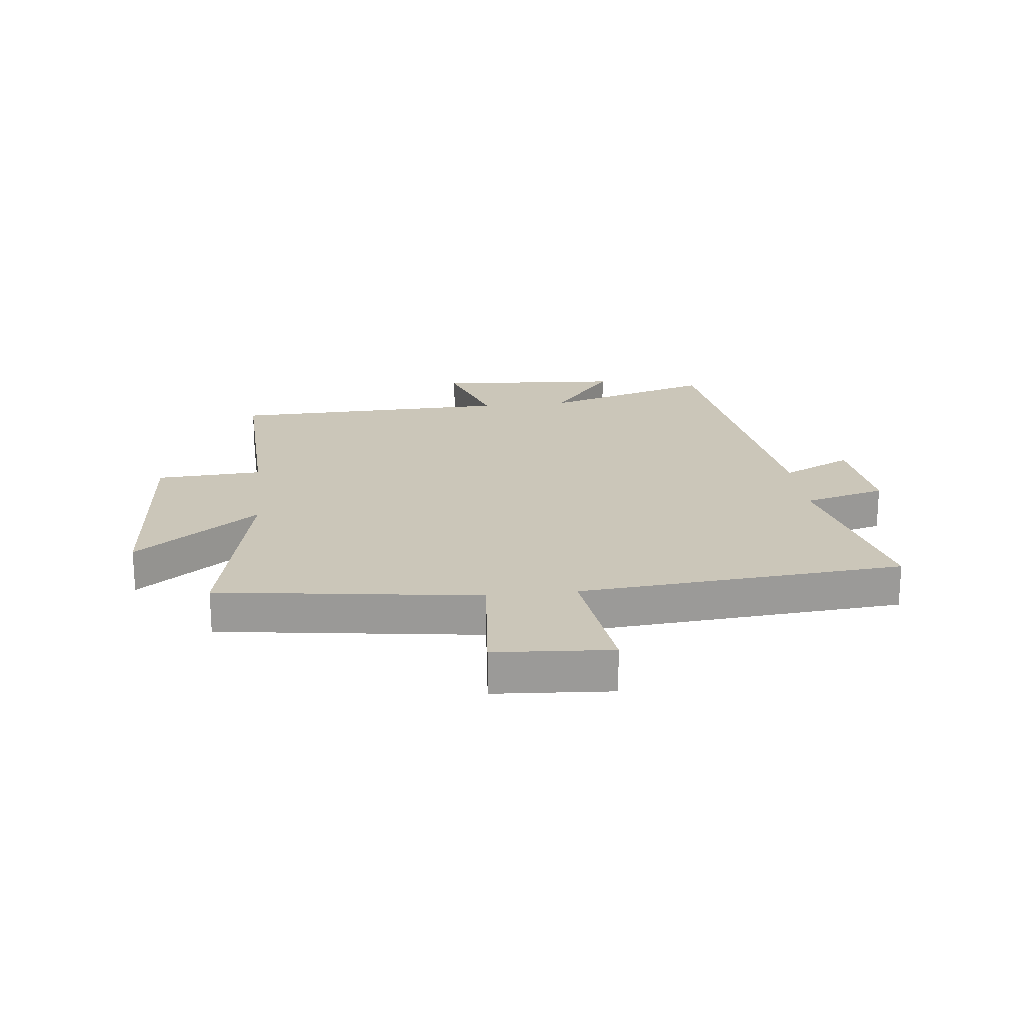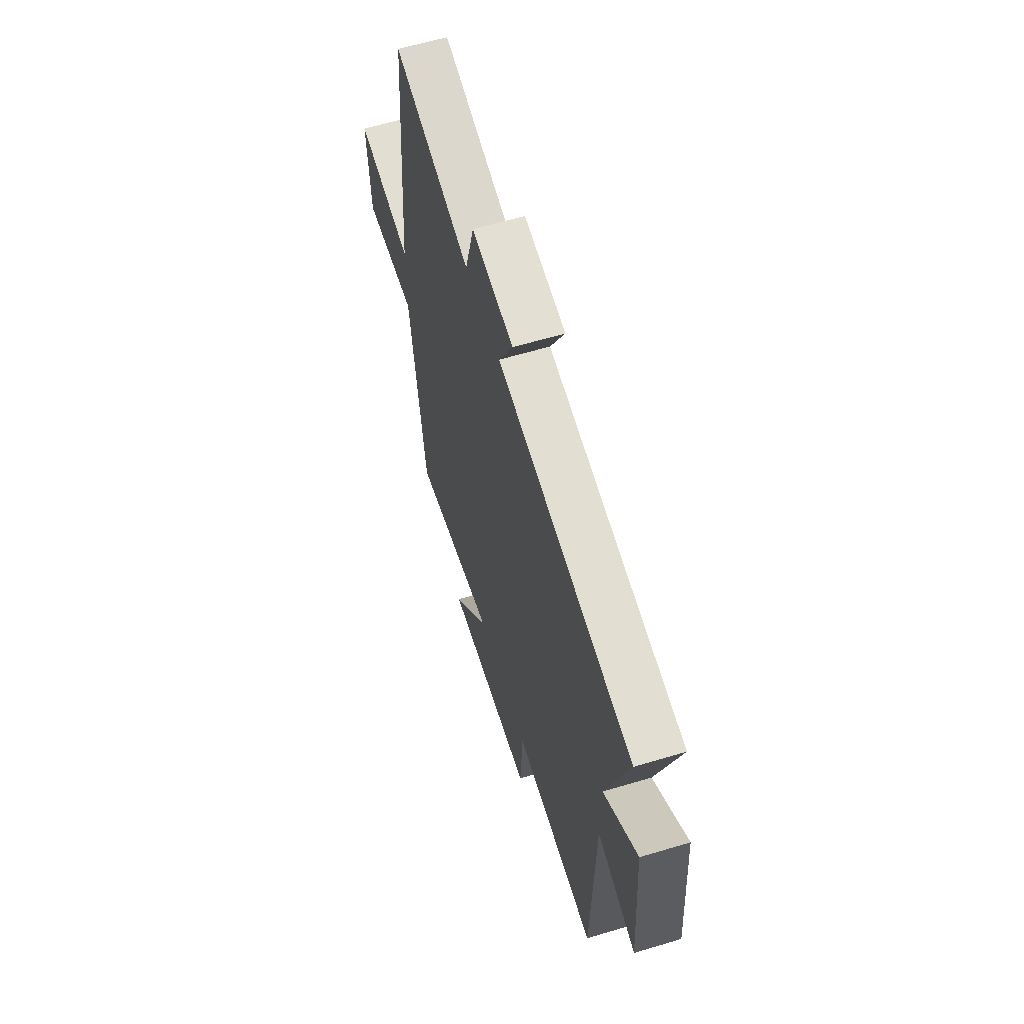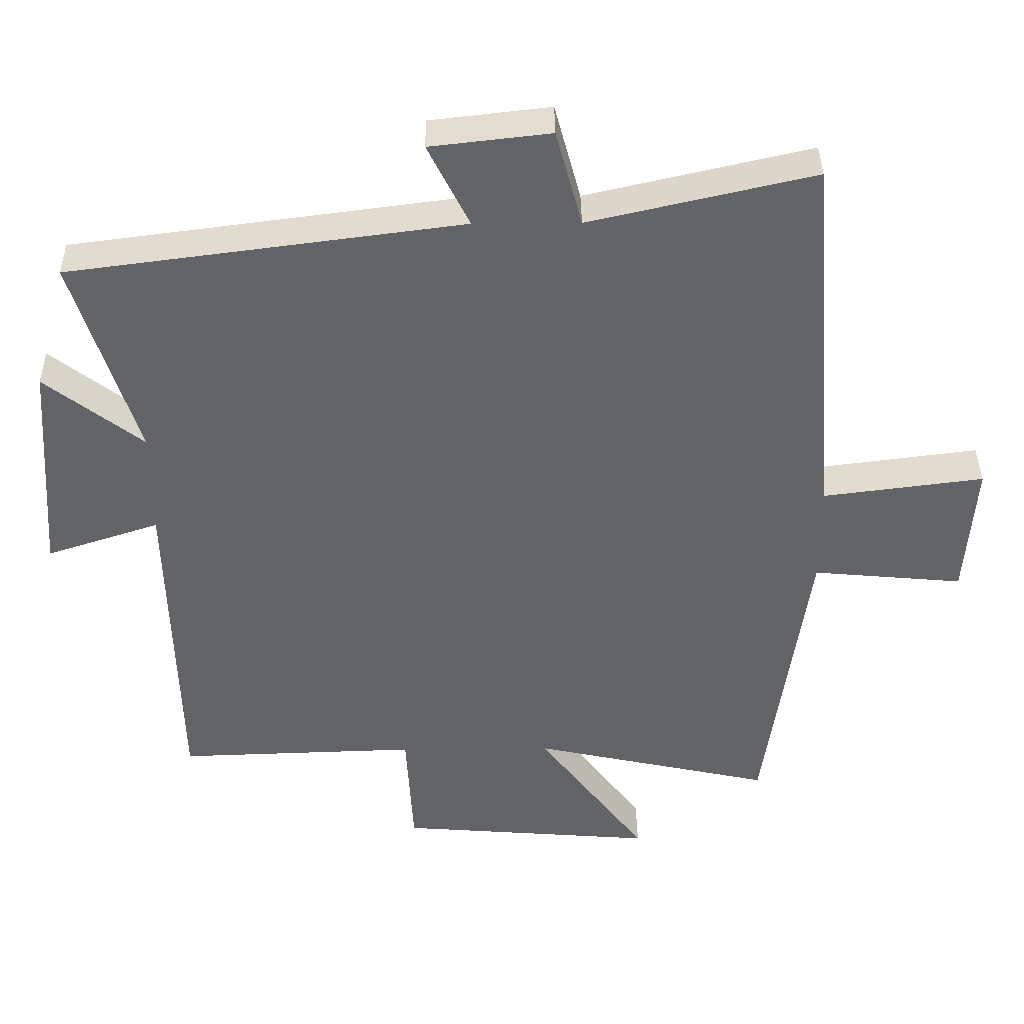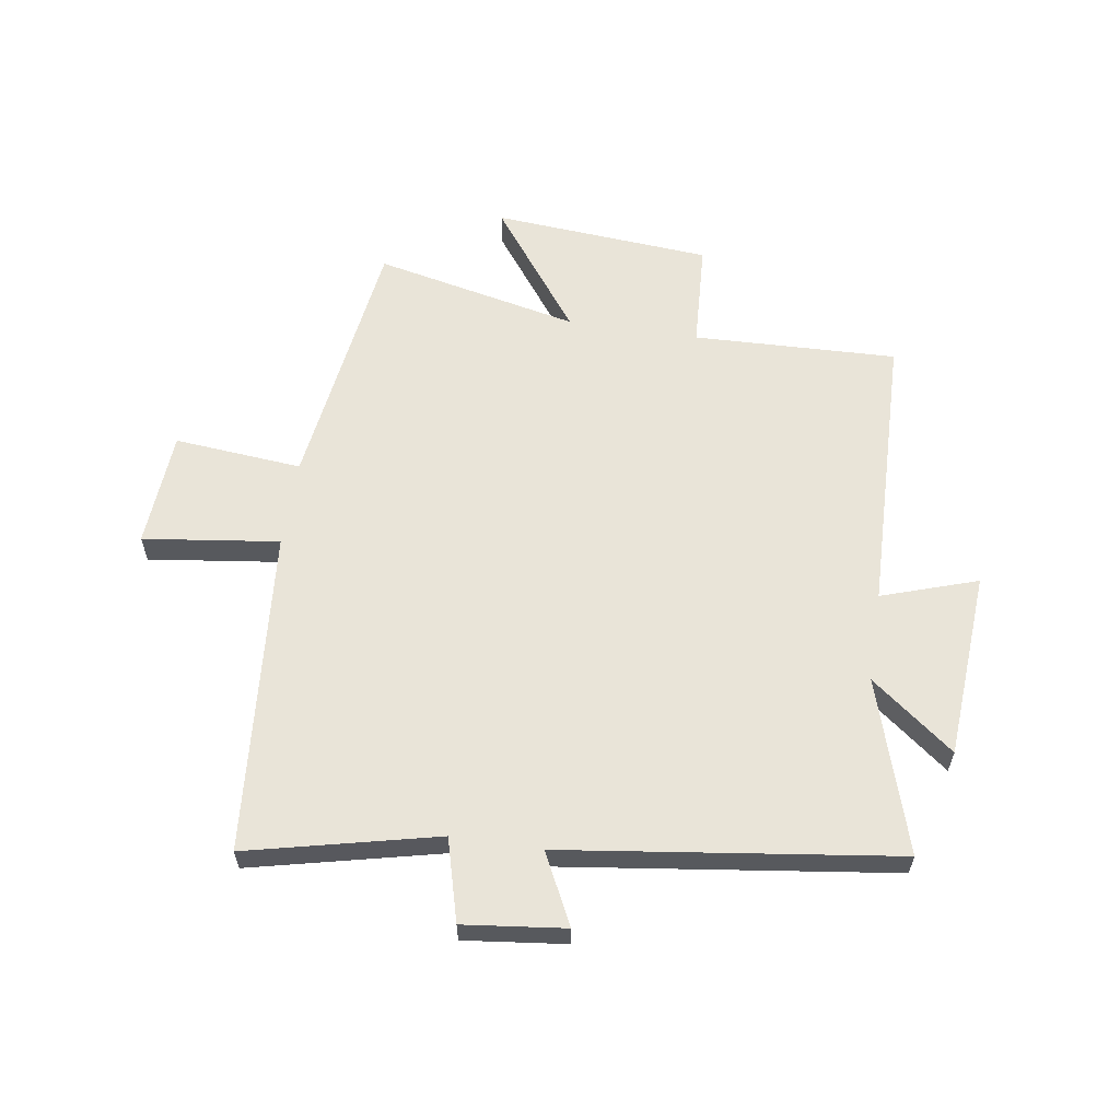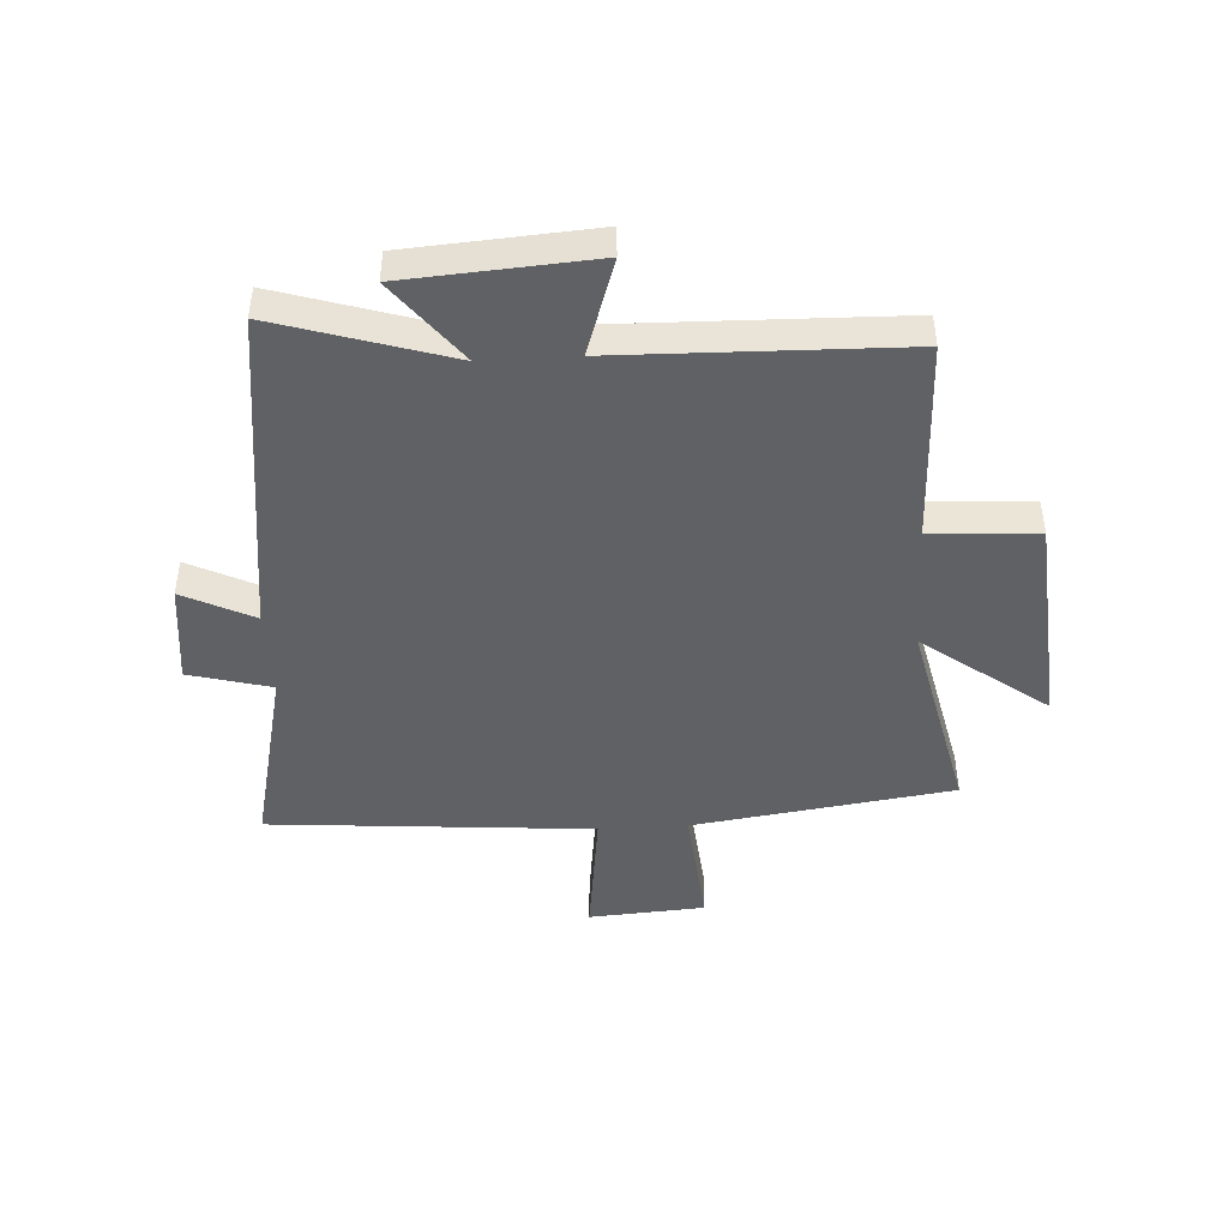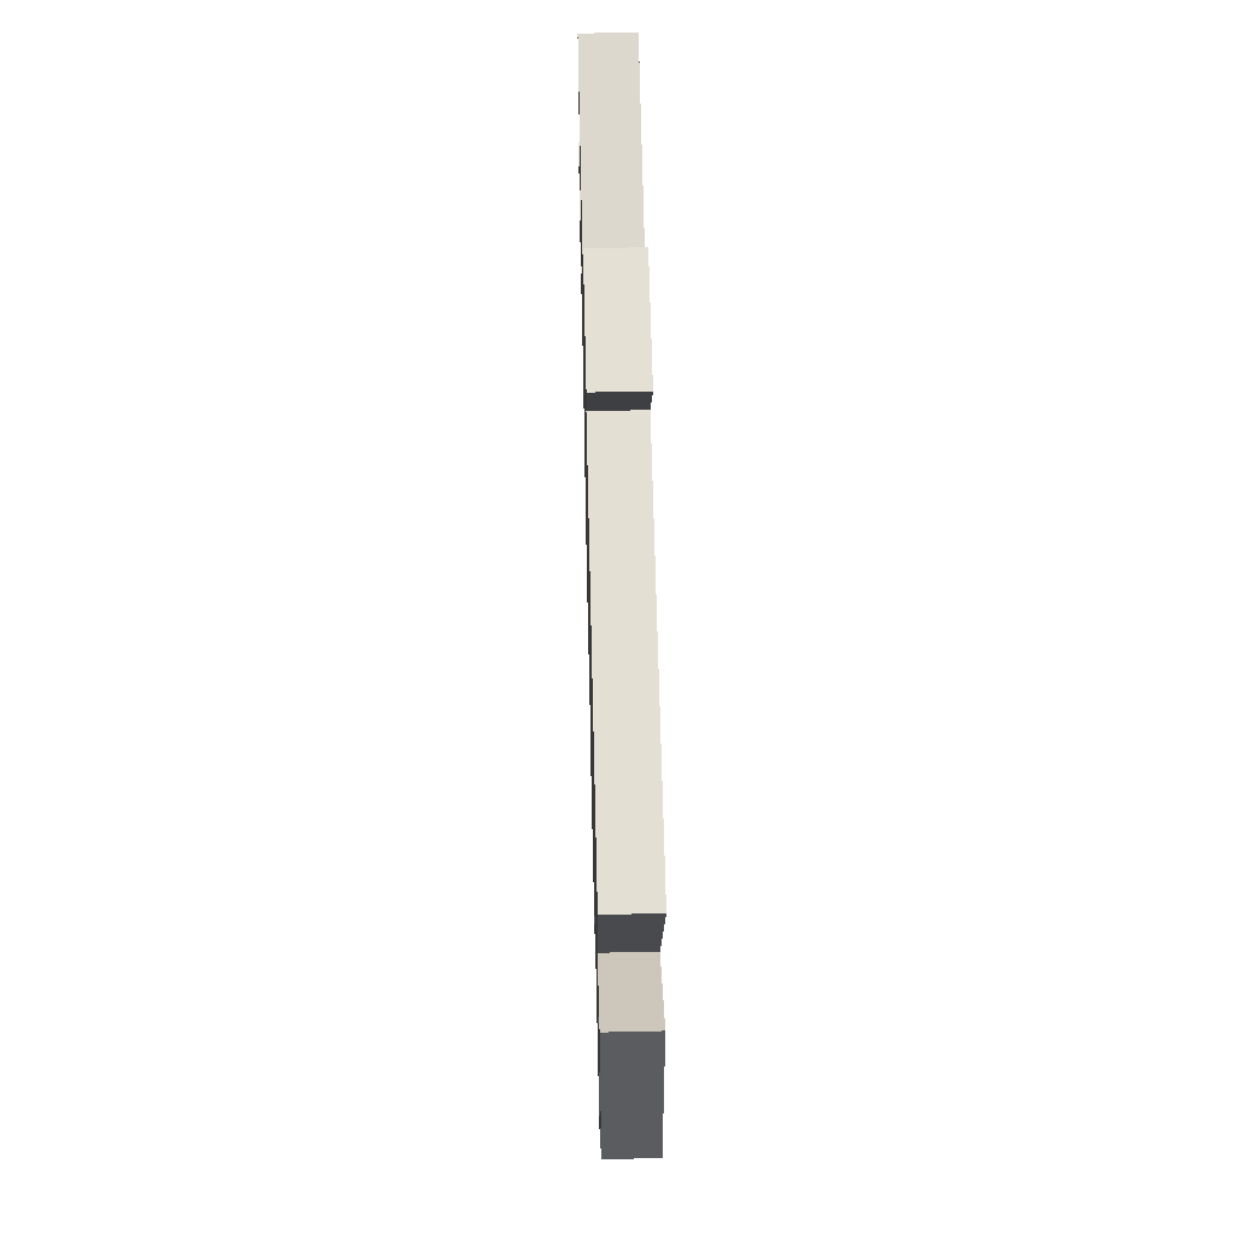
<metadata>
{"format":"obj","ext":"obj","renderer":"f3d","projection":"perspective","resolution":1024,"background":"white","views":[{"elev":20.8,"azim":-96.5,"up":"+Y"},{"elev":61.4,"azim":73.0,"up":"+Z"},{"elev":38.9,"azim":179.3,"up":"+Z"},{"elev":60.4,"azim":8.6,"up":"+Y"},{"elev":-45.4,"azim":93.4,"up":"+Y"},{"elev":59.2,"azim":88.6,"up":"+Z"}]}
</metadata>
<code>
v 0.488 0.07 -0.511
v 0.139 0.07 -0.5
v 0.129 0.07 -0.682
v -0.245 0.07 -0.712
v -0.087 0.07 -0.5
v -0.437 0.07 -0.577
v -0.5 0.07 -0.131
v -0.719 0.07 -0.151
v -0.733 0.07 0.049
v -0.5 0.07 0.019
v -0.455 0.07 0.575
v -0.13 0.07 0.5
v -0.092 0.07 0.641
v 0.082 0.07 0.621
v 0.022 0.07 0.5
v 0.592 0.07 0.425
v 0.5 0.07 0.129
v 0.642 0.07 0.239
v 0.664 0.07 -0.081
v 0.5 0.07 -0.027
v 0.488 0 -0.511
v 0.139 0 -0.5
v 0.129 0 -0.682
v -0.245 0 -0.712
v -0.087 0 -0.5
v -0.437 0 -0.577
v -0.5 0 -0.131
v -0.719 0 -0.151
v -0.733 0 0.049
v -0.5 0 0.019
v -0.455 0 0.575
v -0.13 0 0.5
v -0.092 0 0.641
v 0.082 0 0.621
v 0.022 0 0.5
v 0.592 0 0.425
v 0.5 0 0.129
v 0.642 0 0.239
v 0.664 0 -0.081
v 0.5 0 -0.027
f 17 18 19 20
f 17 20 1 2
f 15 16 17 2
f 12 13 14 15
f 12 15 2 3
f 10 11 12 3
f 7 8 9 10
f 5 6 7 10
f 5 10 3
f 3 4 5
f 40 39 38 37
f 22 21 40 37
f 22 37 36 35
f 35 34 33 32
f 23 22 35 32
f 23 32 31 30
f 30 29 28 27
f 30 27 26 25
f 23 30 25
f 25 24 23
f 1 21 22 2
f 2 22 23 3
f 3 23 24 4
f 4 24 25 5
f 5 25 26 6
f 6 26 27 7
f 7 27 28 8
f 8 28 29 9
f 9 29 30 10
f 10 30 31 11
f 11 31 32 12
f 12 32 33 13
f 13 33 34 14
f 14 34 35 15
f 15 35 36 16
f 16 36 37 17
f 17 37 38 18
f 18 38 39 19
f 19 39 40 20
f 20 40 21 1

</code>
